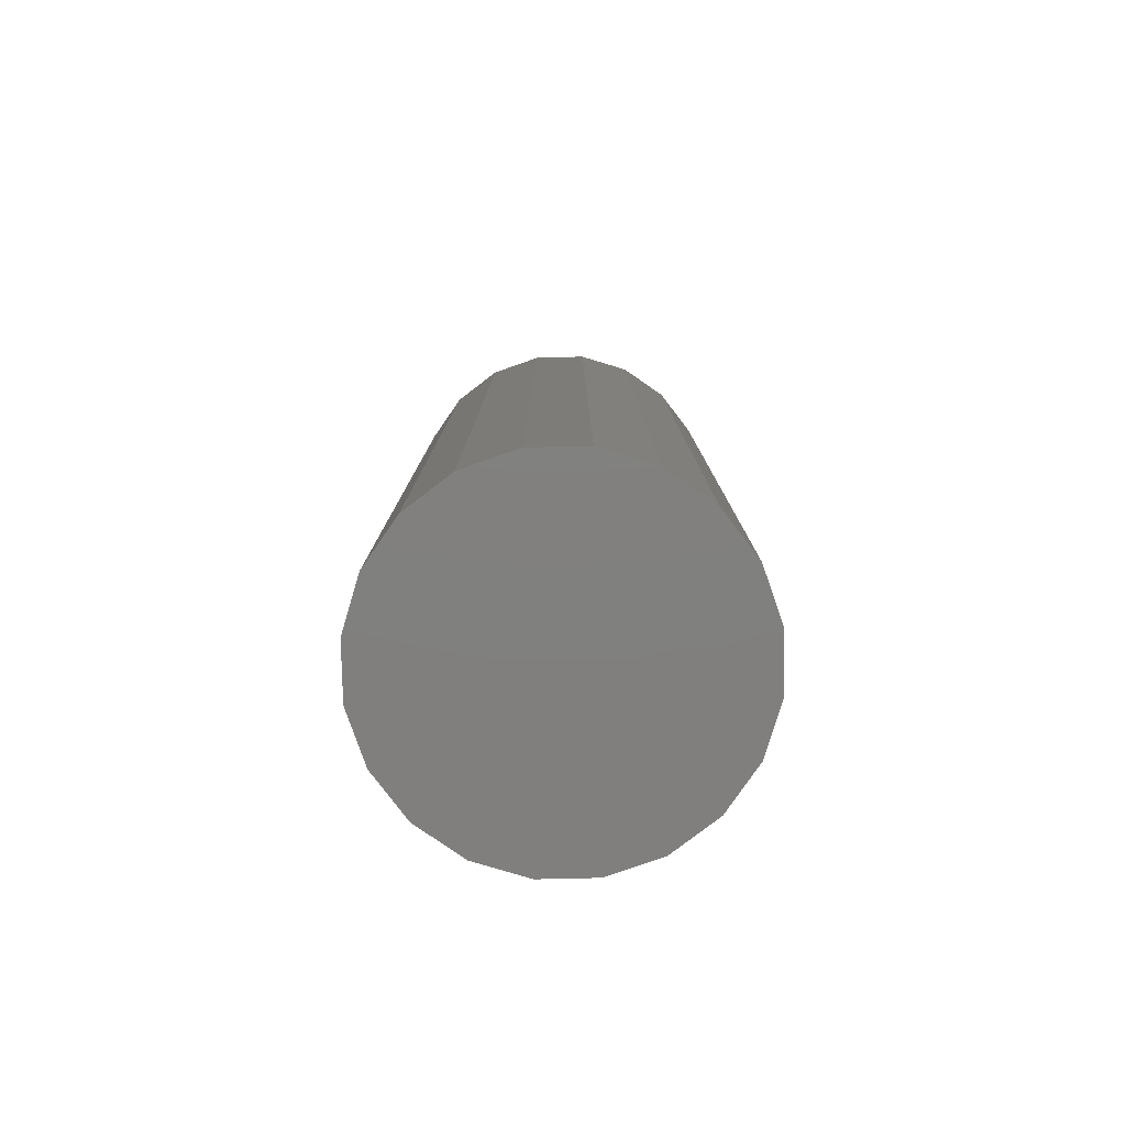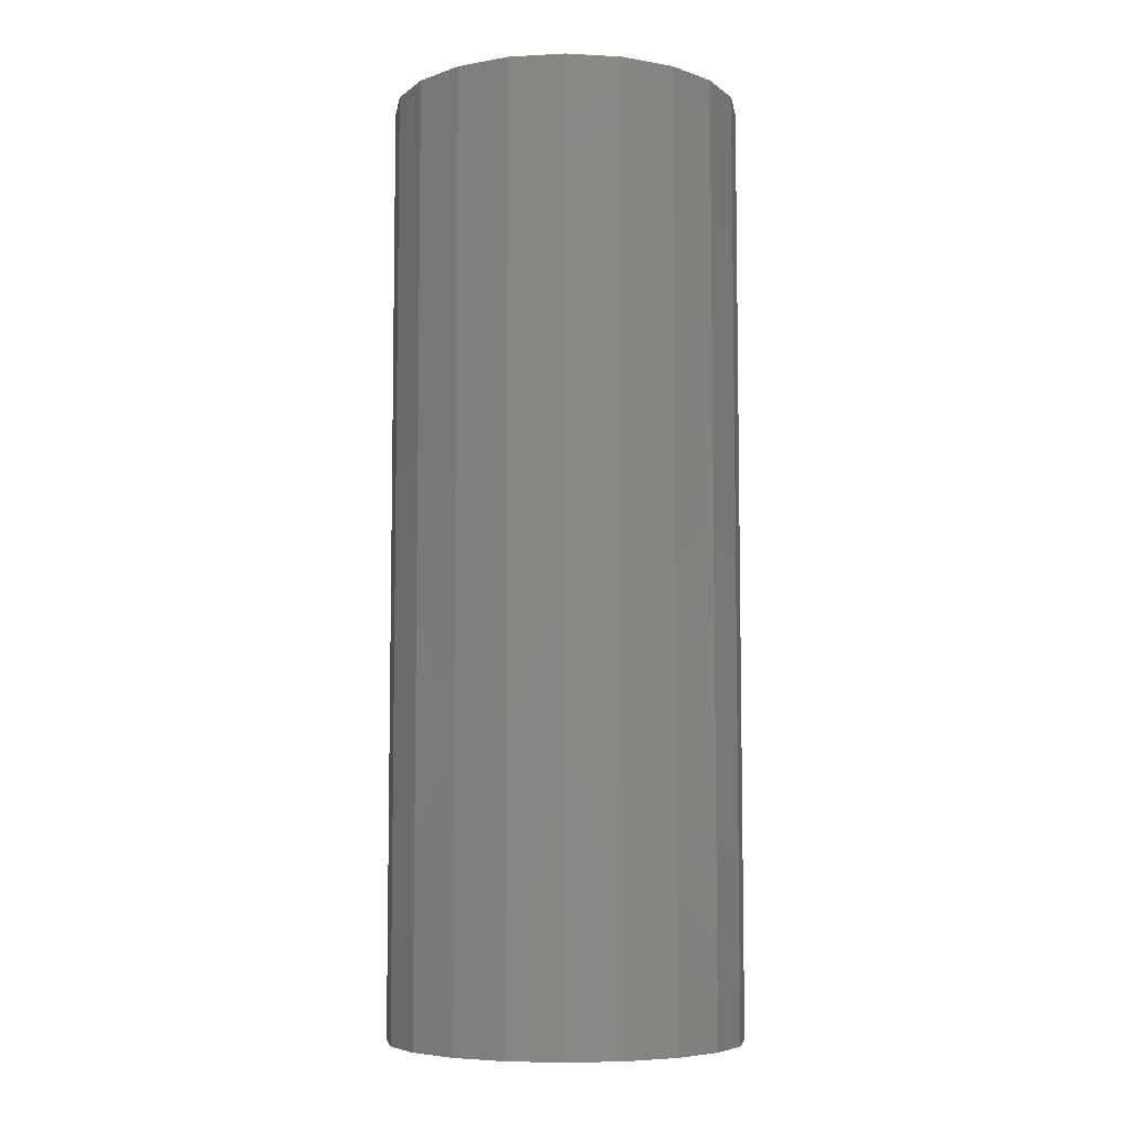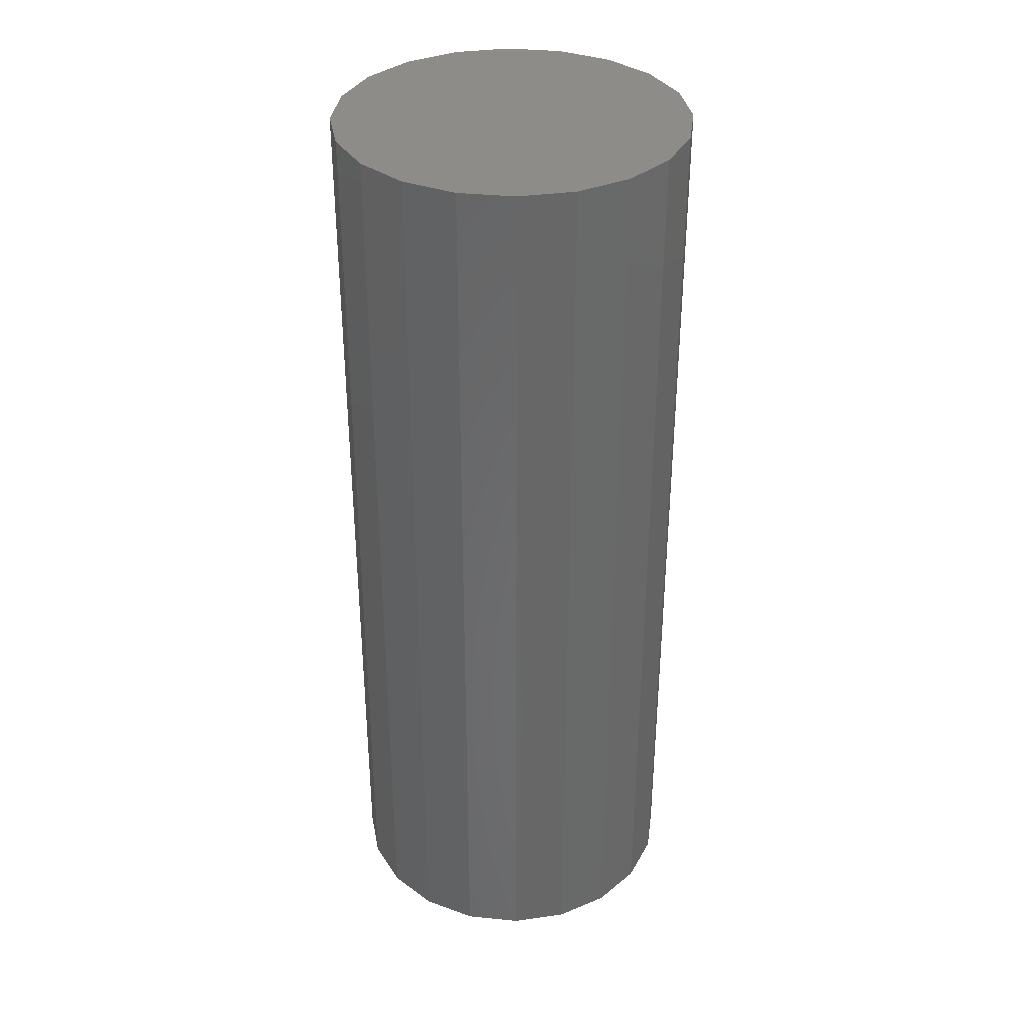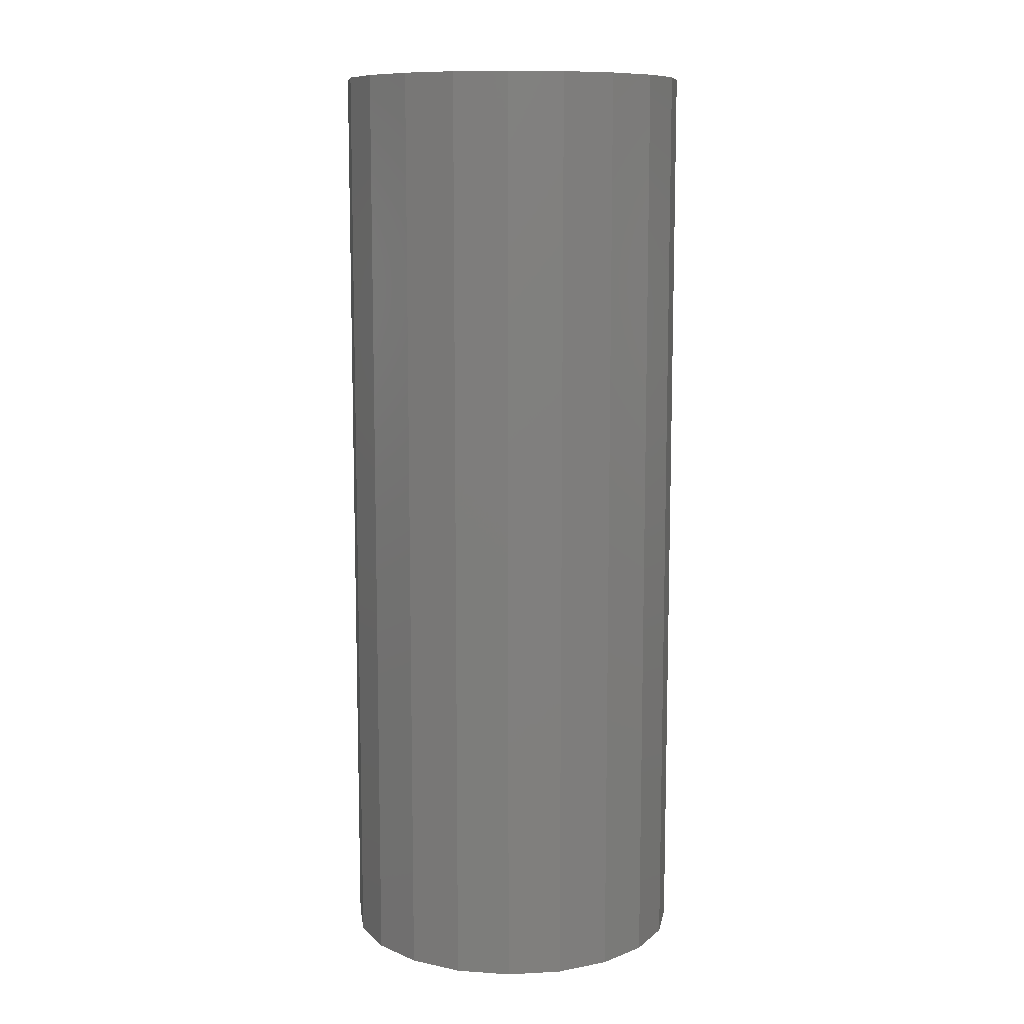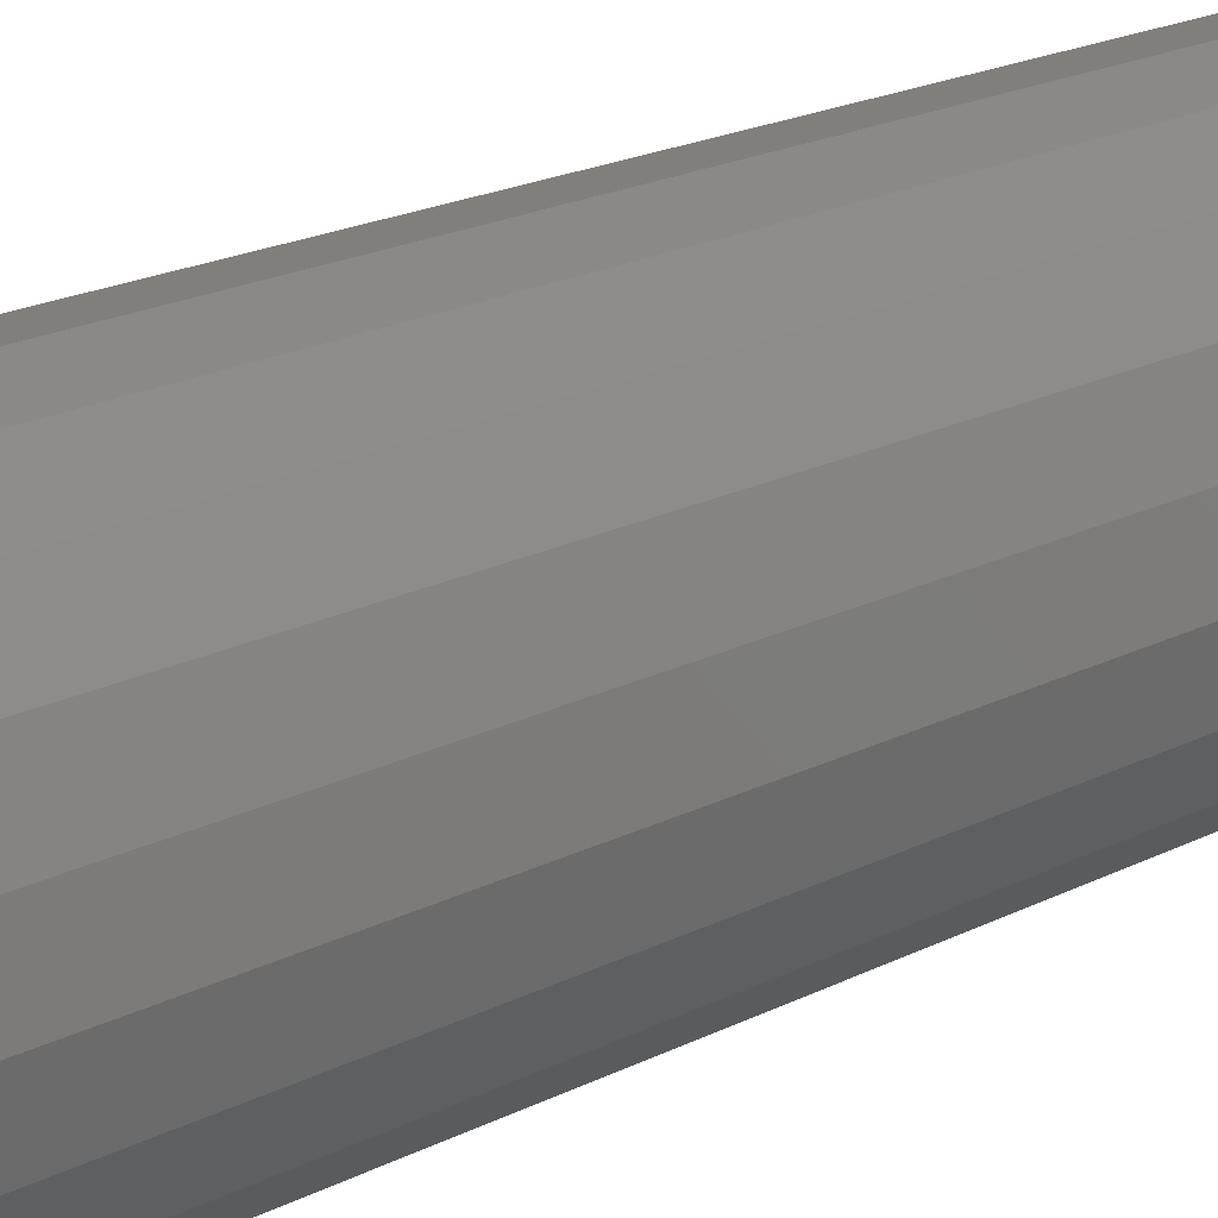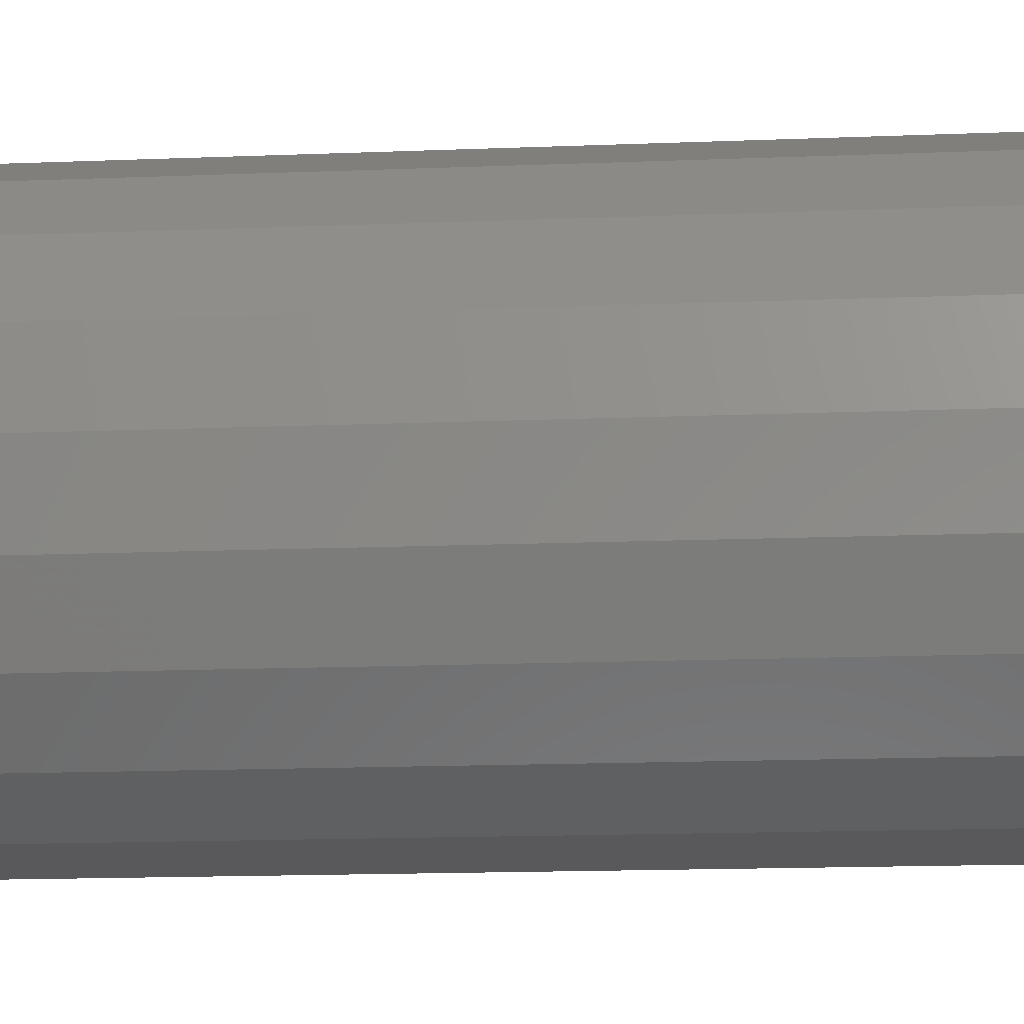
<metadata>
{"format":"stl","ext":"stl","renderer":"f3d","projection":"perspective","resolution":1024,"background":"white","views":[{"elev":-80.0,"azim":-43.7,"up":"+Z"},{"elev":-6.6,"azim":-71.9,"up":"+Z"},{"elev":35.4,"azim":-127.5,"up":"+Z"},{"elev":10.2,"azim":163.2,"up":"+Z"},{"elev":20.8,"azim":-132.2,"up":"+Y"},{"elev":-13.3,"azim":95.7,"up":"+Y"}]}
</metadata>
<code>
# stl→obj: 40 verts, 76 faces
v -7 0 16
v -7.147 0.9271 0
v -7.147 0.9271 16
v -7 0 0
v -7.573 1.763 0
v -7.573 1.763 16
v -8.237 2.427 0
v -8.237 2.427 16
v -9.073 2.853 16
v -9.073 2.853 0
v -10 3 16
v -10 3 0
v -10.93 2.853 16
v -10.93 2.853 0
v -11.76 2.427 16
v -11.76 2.427 0
v -12.43 1.763 0
v -12.43 1.763 16
v -12.85 0.9271 0
v -12.85 0.9271 16
v -13 3.674e-16 0
v -13 3.674e-16 16
v -12.85 -0.9271 0
v -12.85 -0.9271 16
v -12.43 -1.763 0
v -12.43 -1.763 16
v -11.76 -2.427 0
v -11.76 -2.427 16
v -10.93 -2.853 16
v -10.93 -2.853 0
v -10 -3 16
v -10 -3 0
v -9.073 -2.853 16
v -9.073 -2.853 0
v -8.237 -2.427 16
v -8.237 -2.427 0
v -7.573 -1.763 0
v -7.573 -1.763 16
v -7.147 -0.9271 0
v -7.147 -0.9271 16
f 1 2 3
f 2 1 4
f 3 5 6
f 5 3 2
f 6 7 8
f 7 6 5
f 7 9 8
f 9 7 10
f 10 11 9
f 11 10 12
f 12 13 11
f 13 12 14
f 14 15 13
f 15 14 16
f 17 15 16
f 15 17 18
f 19 18 17
f 18 19 20
f 21 20 19
f 20 21 22
f 23 22 21
f 22 23 24
f 25 24 23
f 24 25 26
f 27 26 25
f 26 27 28
f 27 29 28
f 29 27 30
f 30 31 29
f 31 30 32
f 32 33 31
f 33 32 34
f 34 35 33
f 35 34 36
f 35 37 38
f 37 35 36
f 38 39 40
f 39 38 37
f 40 4 1
f 4 40 39
f 39 2 4
f 37 2 39
f 37 5 2
f 36 5 37
f 36 7 5
f 34 7 36
f 34 10 7
f 32 10 34
f 32 12 10
f 30 12 32
f 30 14 12
f 27 14 30
f 27 16 14
f 25 16 27
f 25 17 16
f 23 17 25
f 23 19 17
f 19 23 21
f 3 40 1
f 6 40 3
f 6 38 40
f 8 38 6
f 8 35 38
f 9 35 8
f 9 33 35
f 11 33 9
f 11 31 33
f 13 31 11
f 13 29 31
f 15 29 13
f 15 28 29
f 18 28 15
f 18 26 28
f 20 26 18
f 20 24 26
f 24 20 22

</code>
